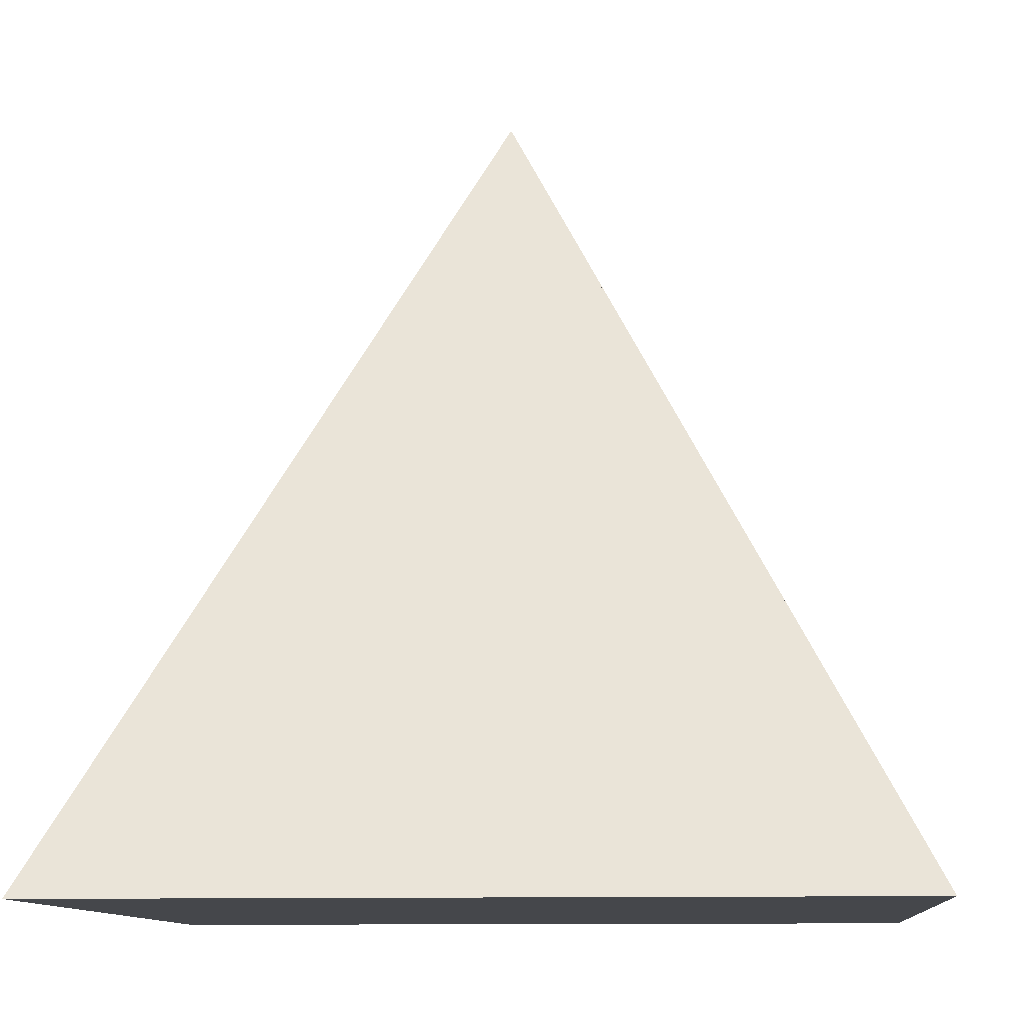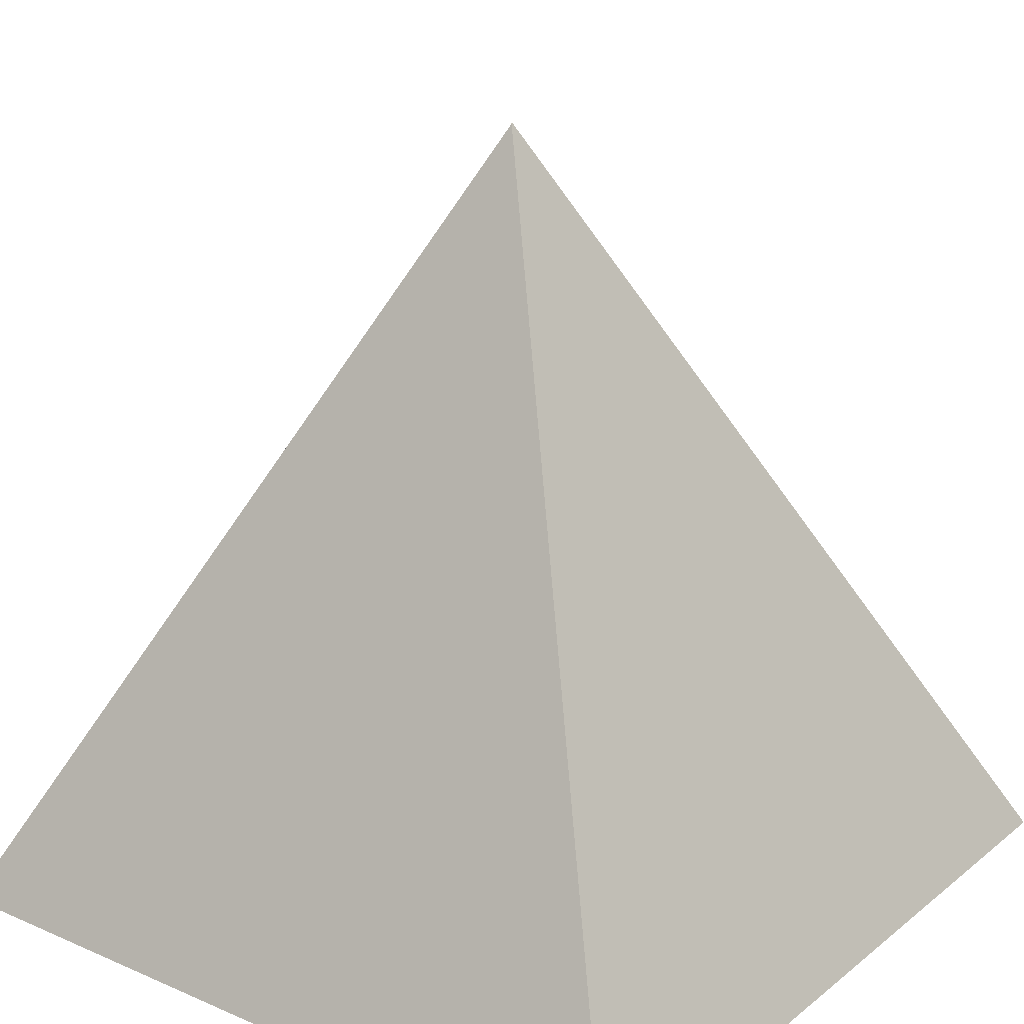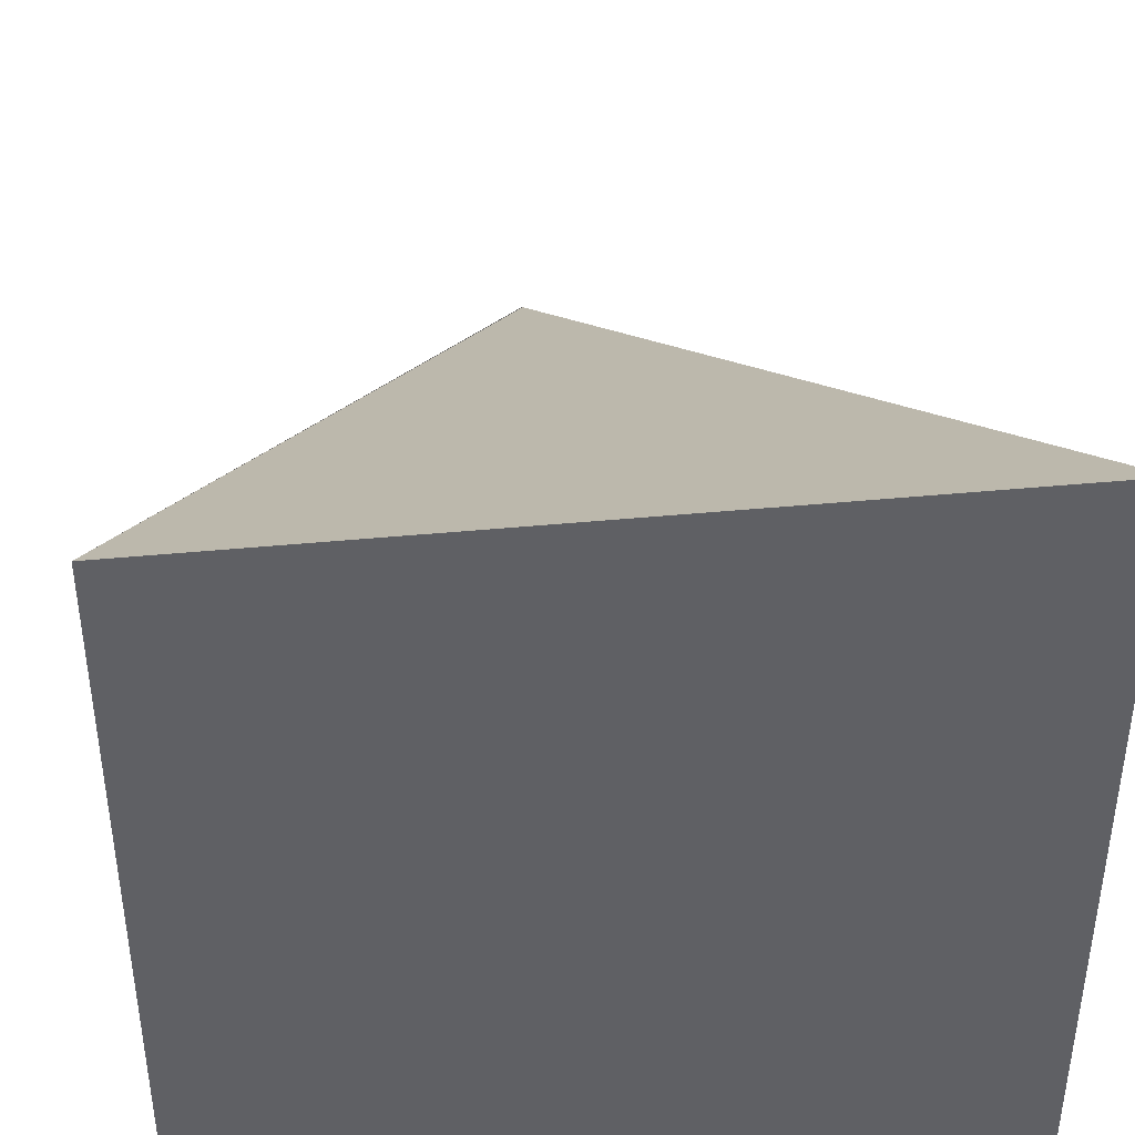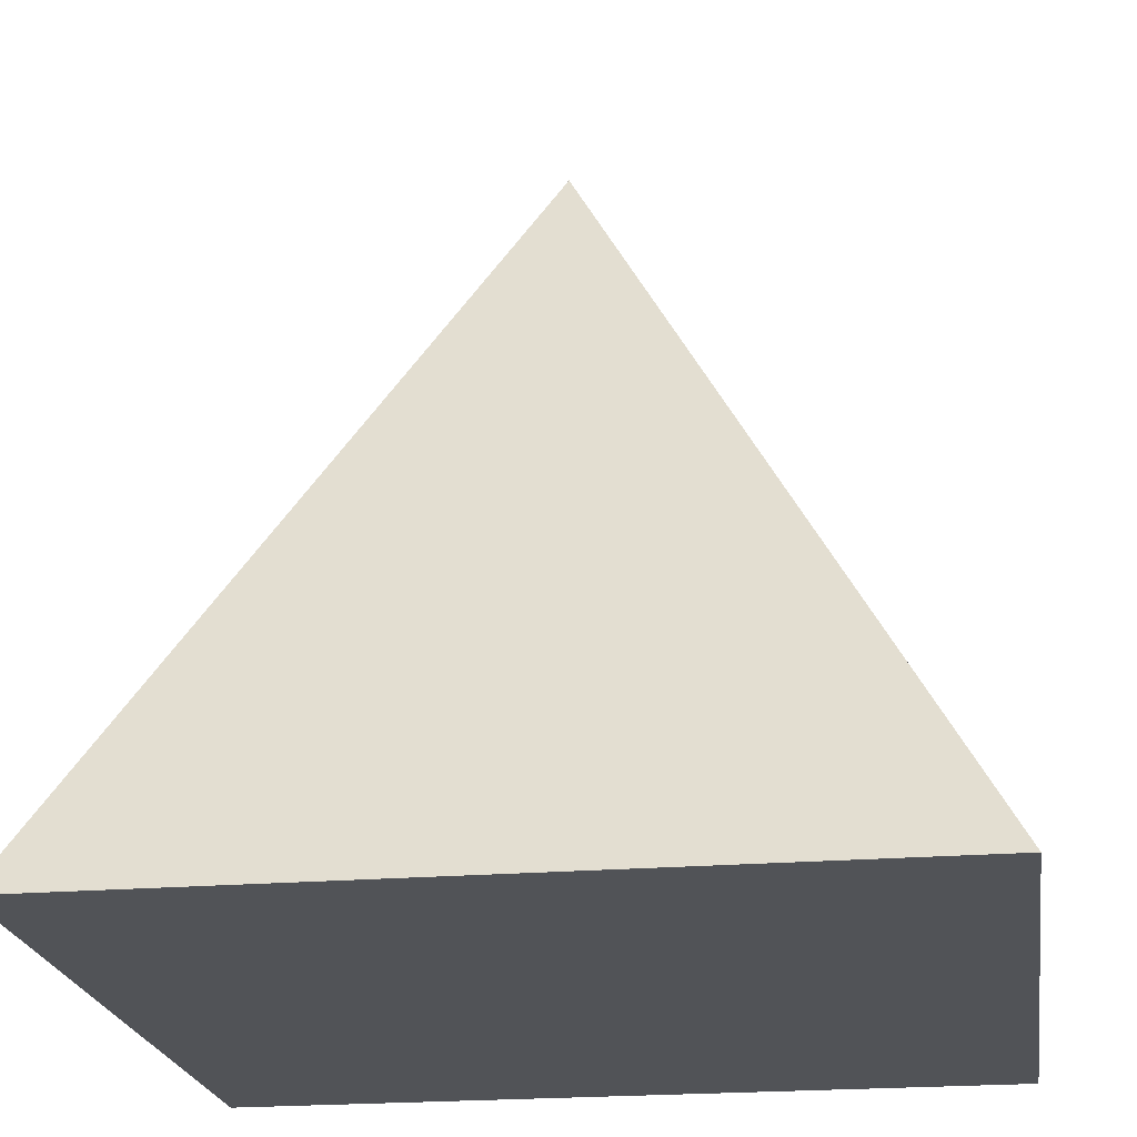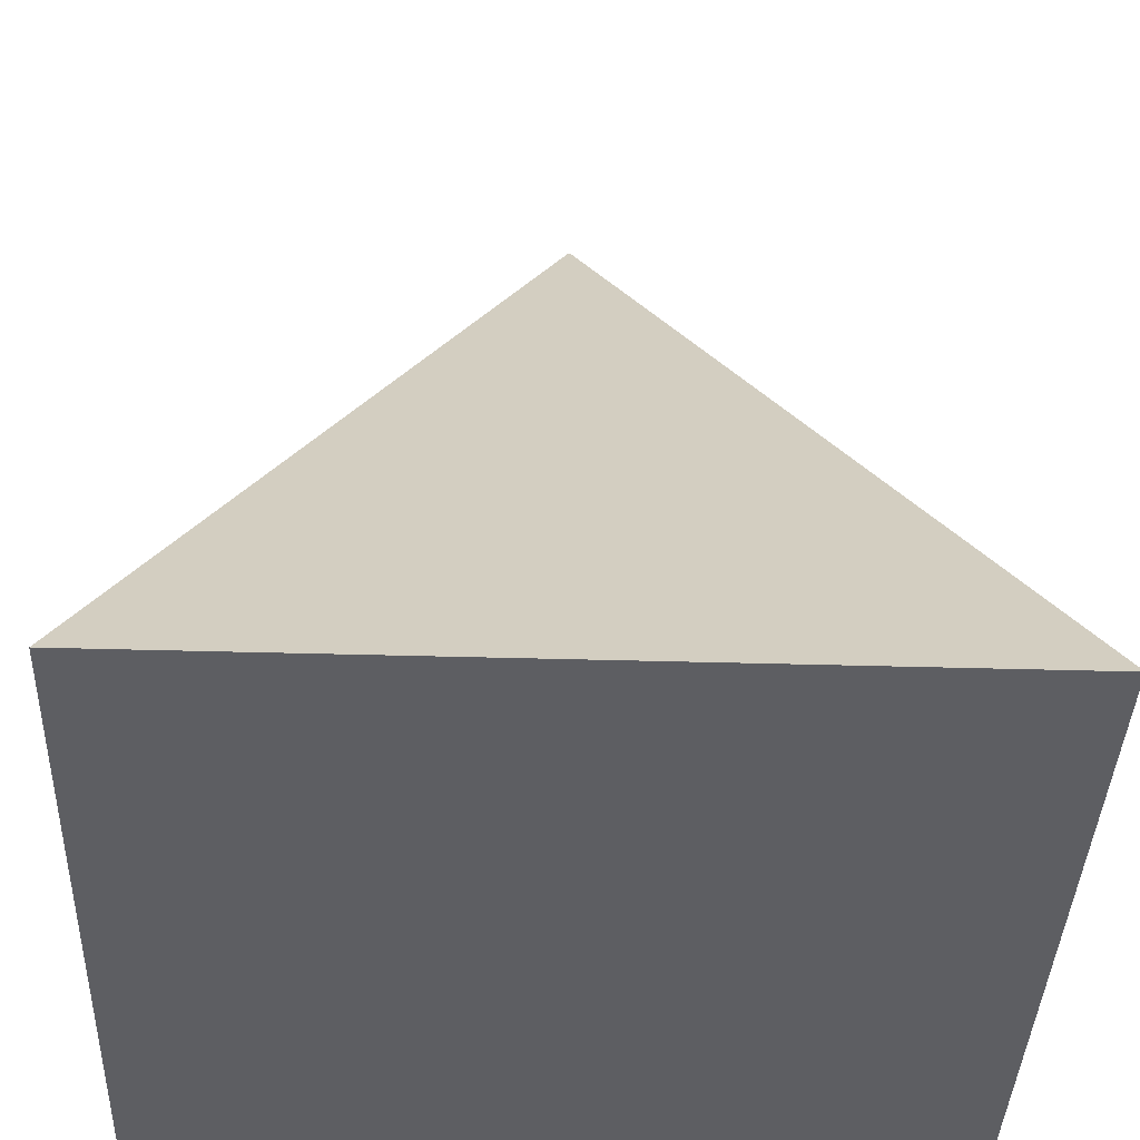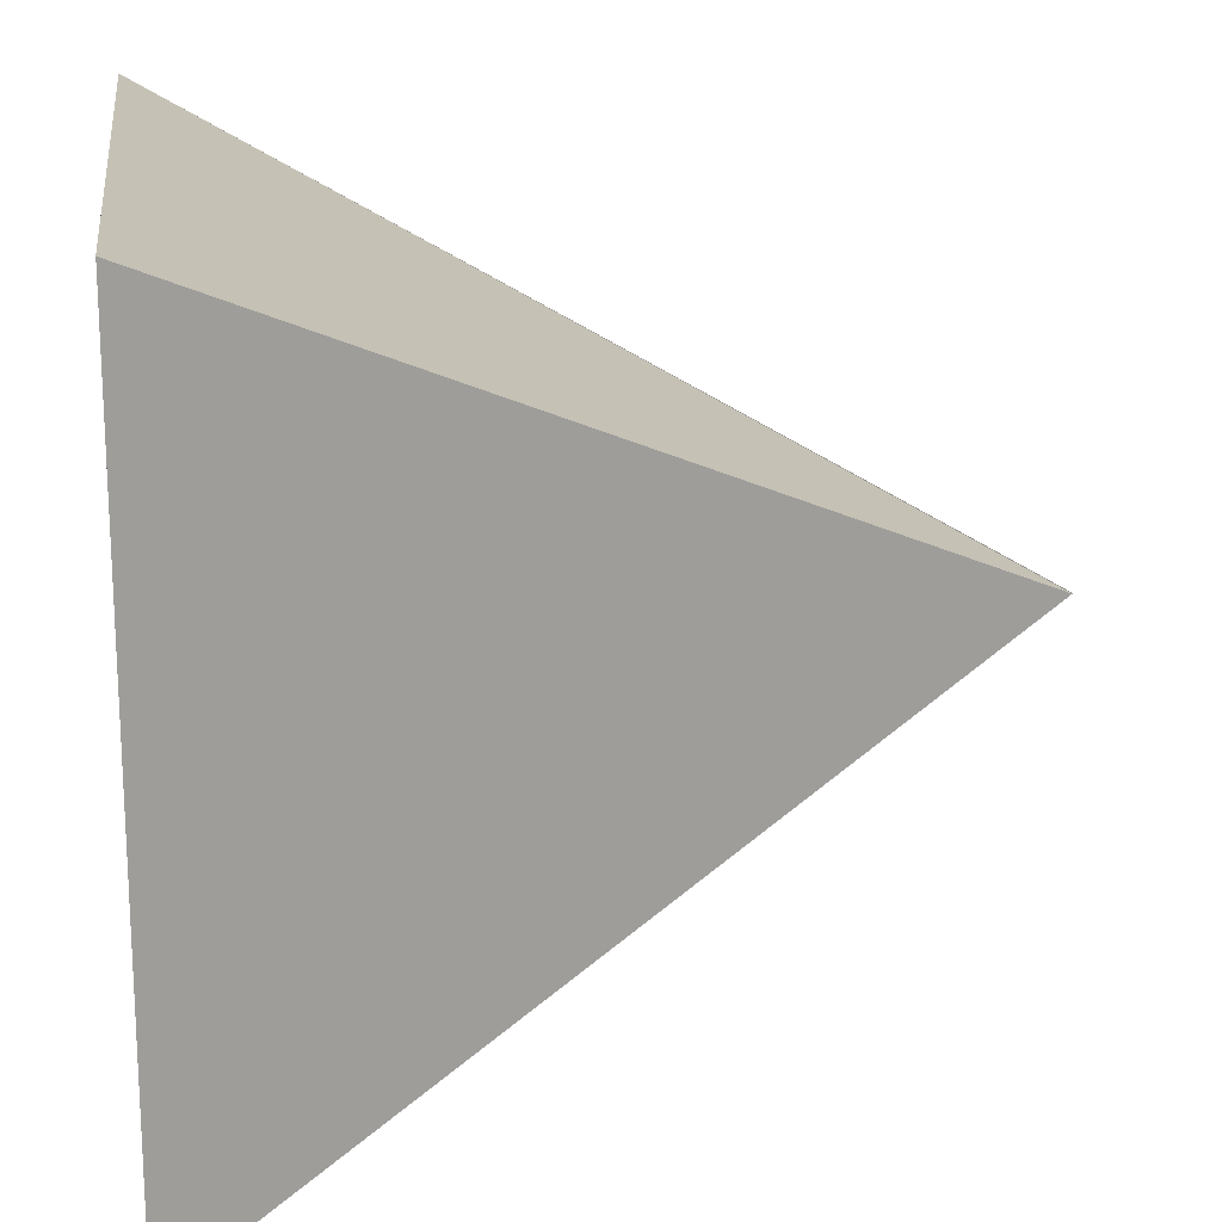
<metadata>
{"format":"obj","ext":"obj","renderer":"f3d","projection":"perspective","resolution":1024,"background":"white","views":[{"elev":-10.4,"azim":-175.3,"up":"+Y"},{"elev":22.3,"azim":126.8,"up":"+Y"},{"elev":41.6,"azim":-6.7,"up":"+Z"},{"elev":-21.8,"azim":98.3,"up":"+Y"},{"elev":-38.5,"azim":177.9,"up":"+Y"},{"elev":18.4,"azim":82.7,"up":"+Z"}]}
</metadata>
<code>
o Cube
v 0.004001 1 -0.001867
v 1 -1 -1
v 0.004001 1 -0.002127
v 1 -1 1
v 0.003443 1 -0.001867
v -1 -1 -1
v 0.003443 1 -0.002127
v -1 -1 1
v -1 -1 0
v 0.004001 1 0
v 0.003443 1 0
v 1 -1 0
v 0 -1 -1
v 0 1 -0.002127
v 0 -1 1
v 0 1 -0.001867
v 0 -1 0
v 0 1 0
f 11 14 18
f 15 7 8
f 9 5 6
f 12 15 17
f 12 3 4
f 13 1 2
f 1 12 2
f 2 17 13
f 8 11 9
f 5 18 16
f 16 10 1
f 13 9 6
f 6 16 13
f 17 8 9
f 3 15 4
f 18 3 10
f 11 7 14
f 15 14 7
f 9 11 5
f 12 4 15
f 12 10 3
f 13 16 1
f 1 10 12
f 2 12 17
f 8 7 11
f 5 11 18
f 16 18 10
f 13 17 9
f 6 5 16
f 17 15 8
f 3 14 15
f 18 14 3

</code>
